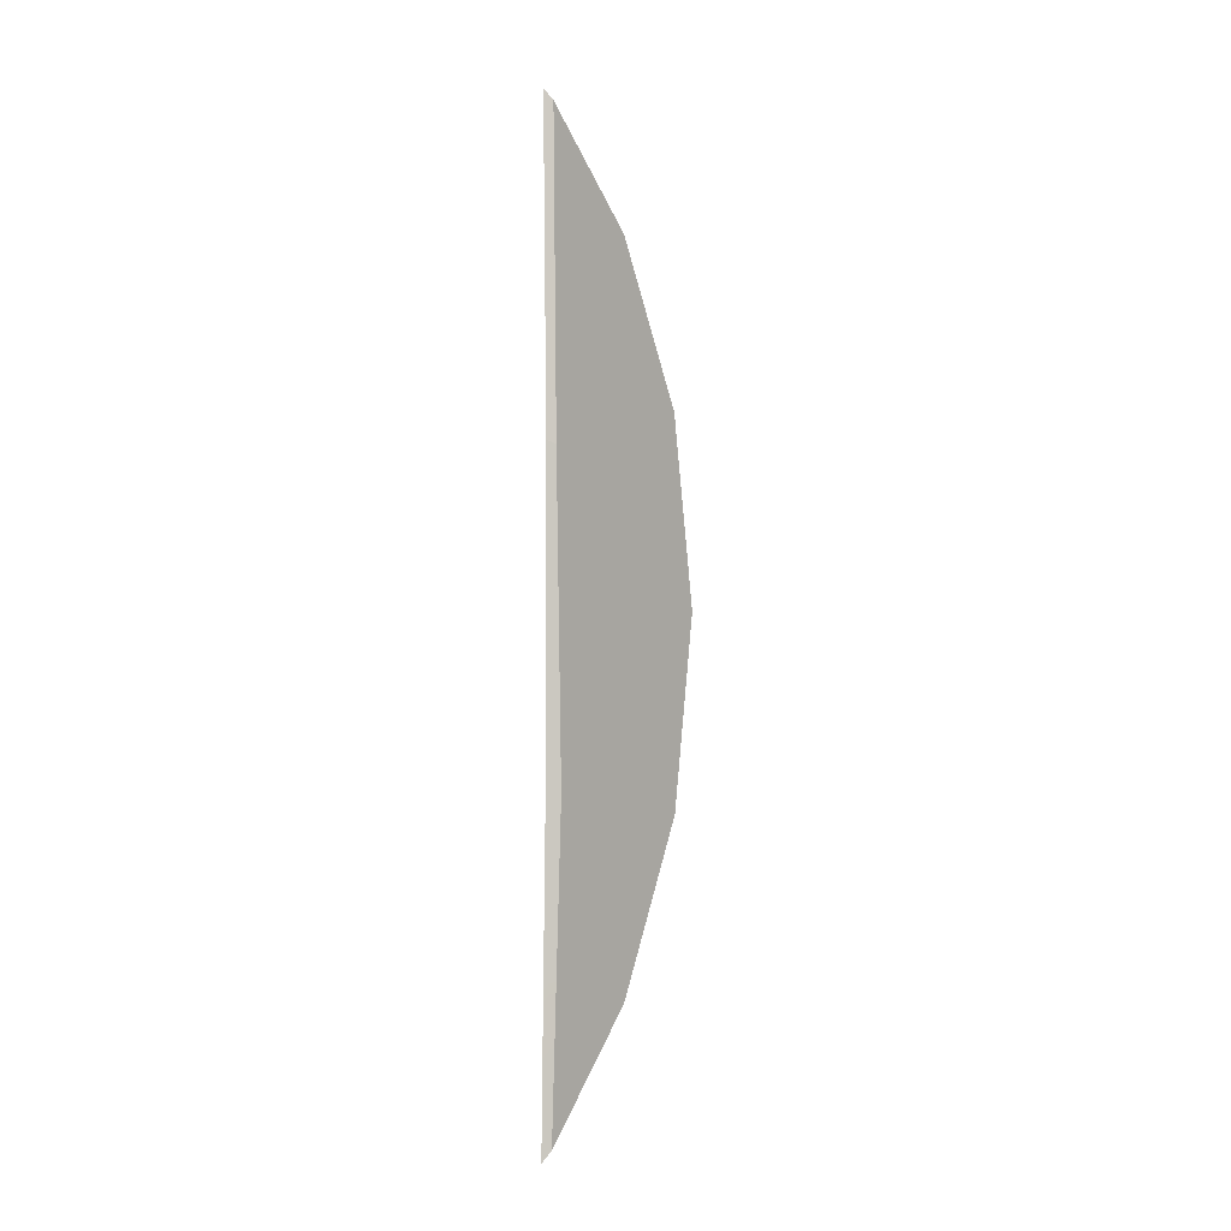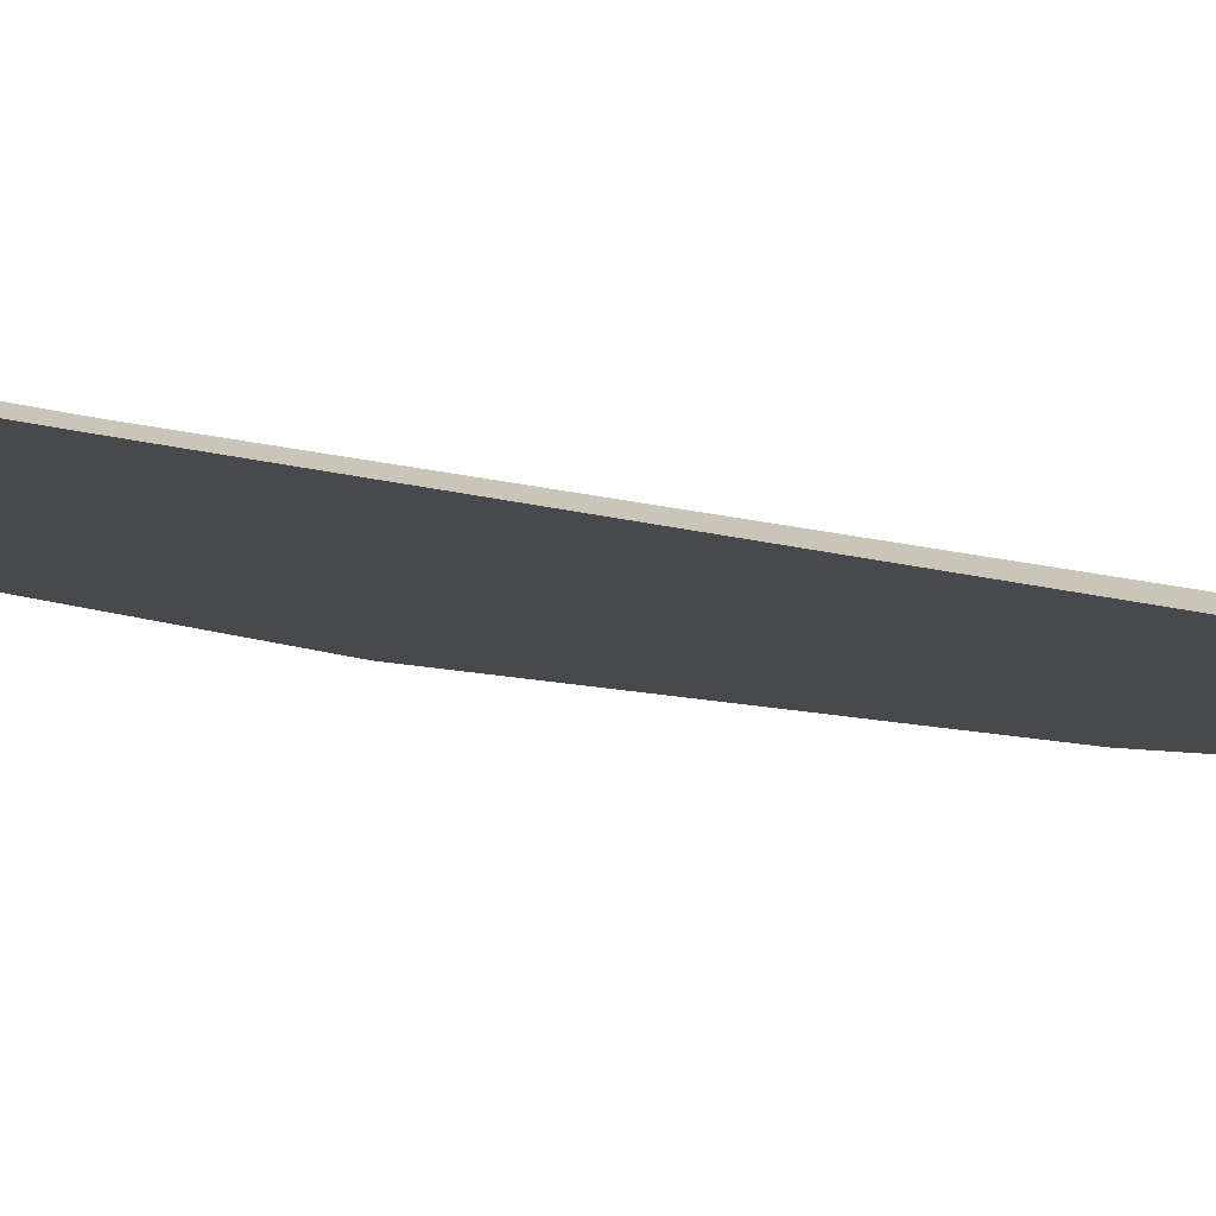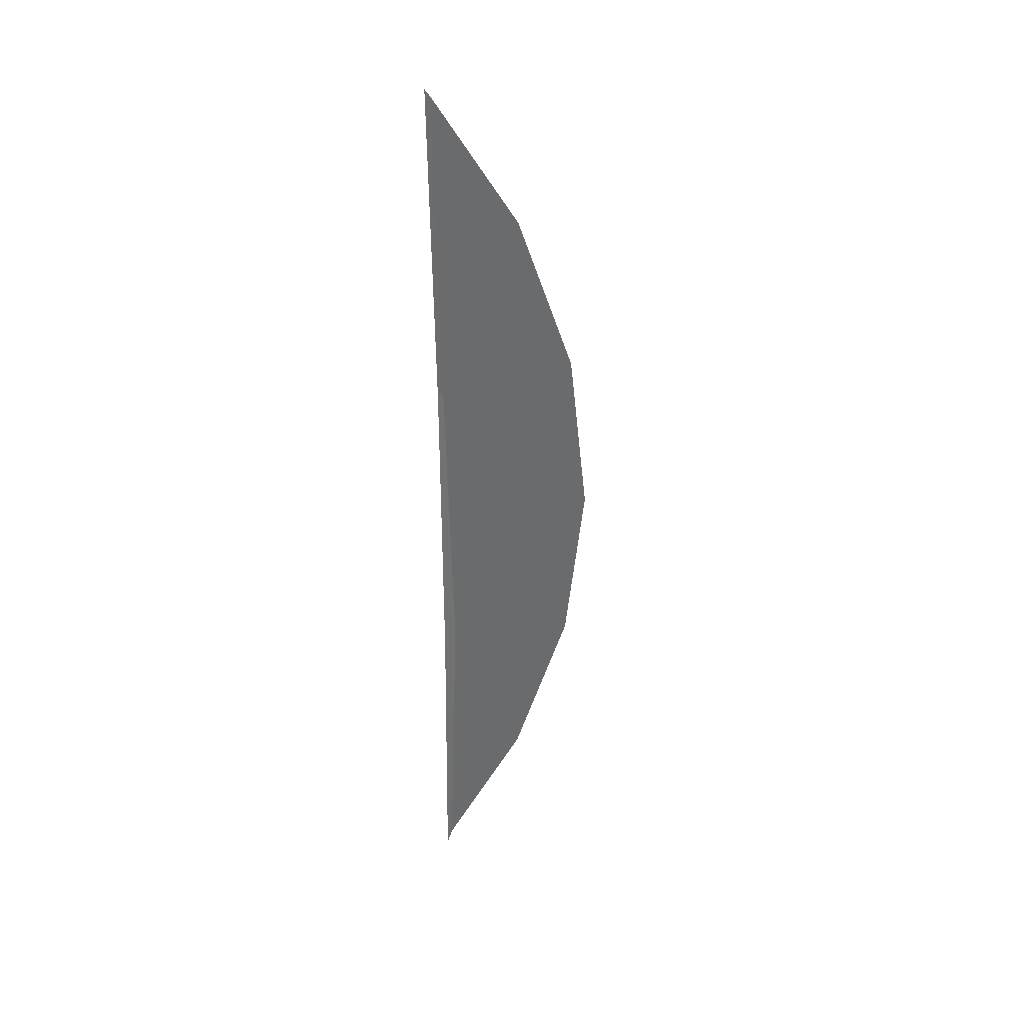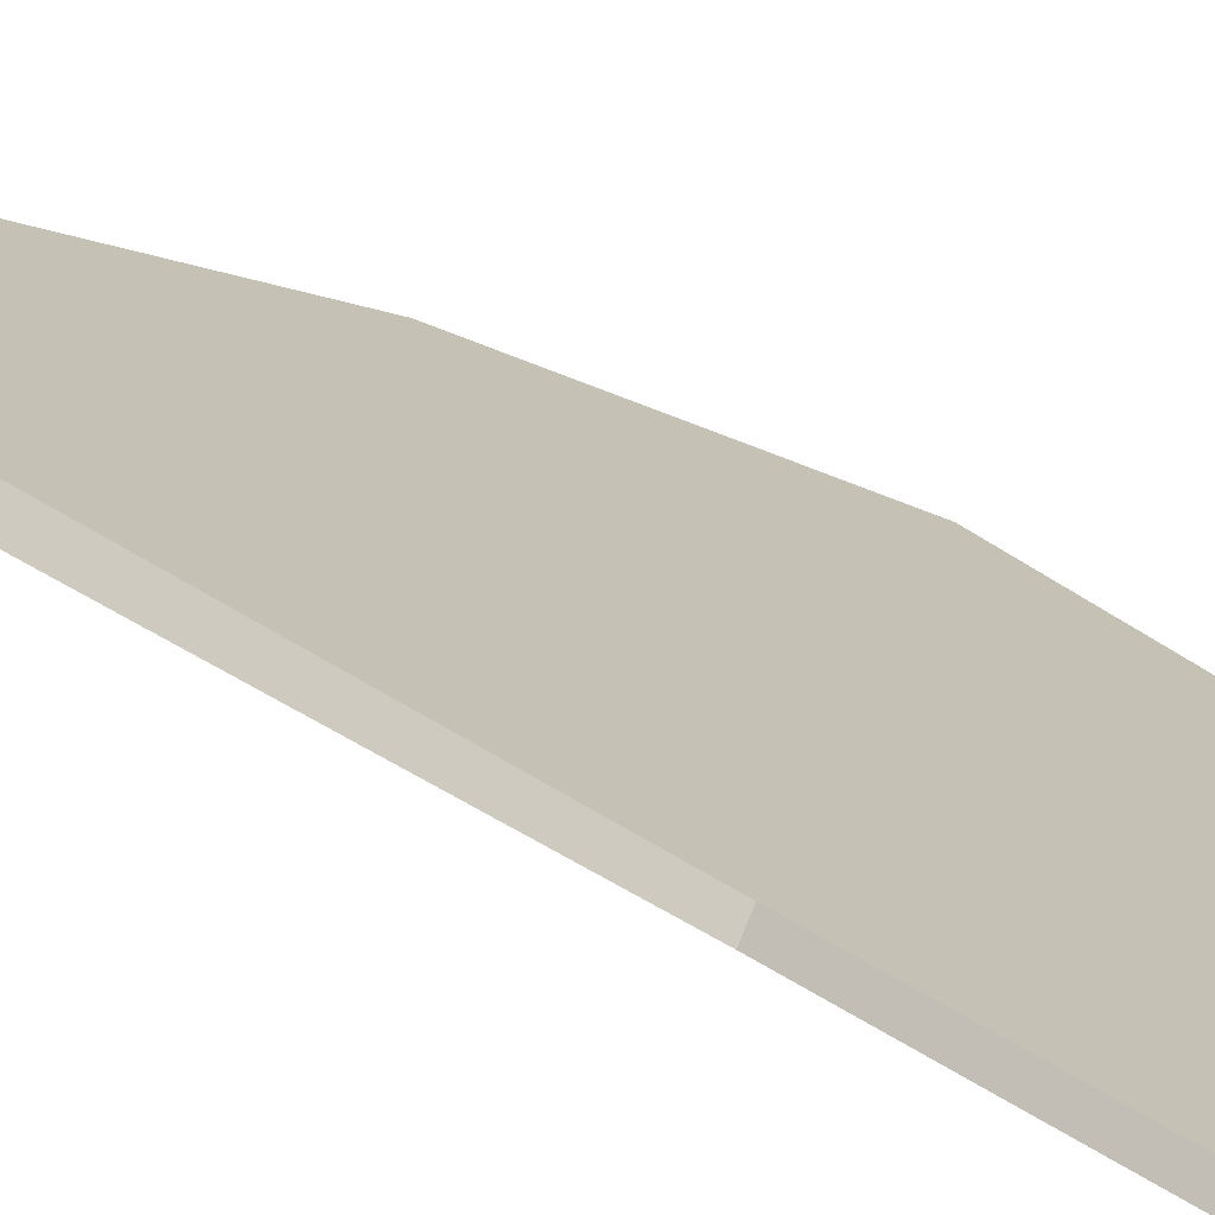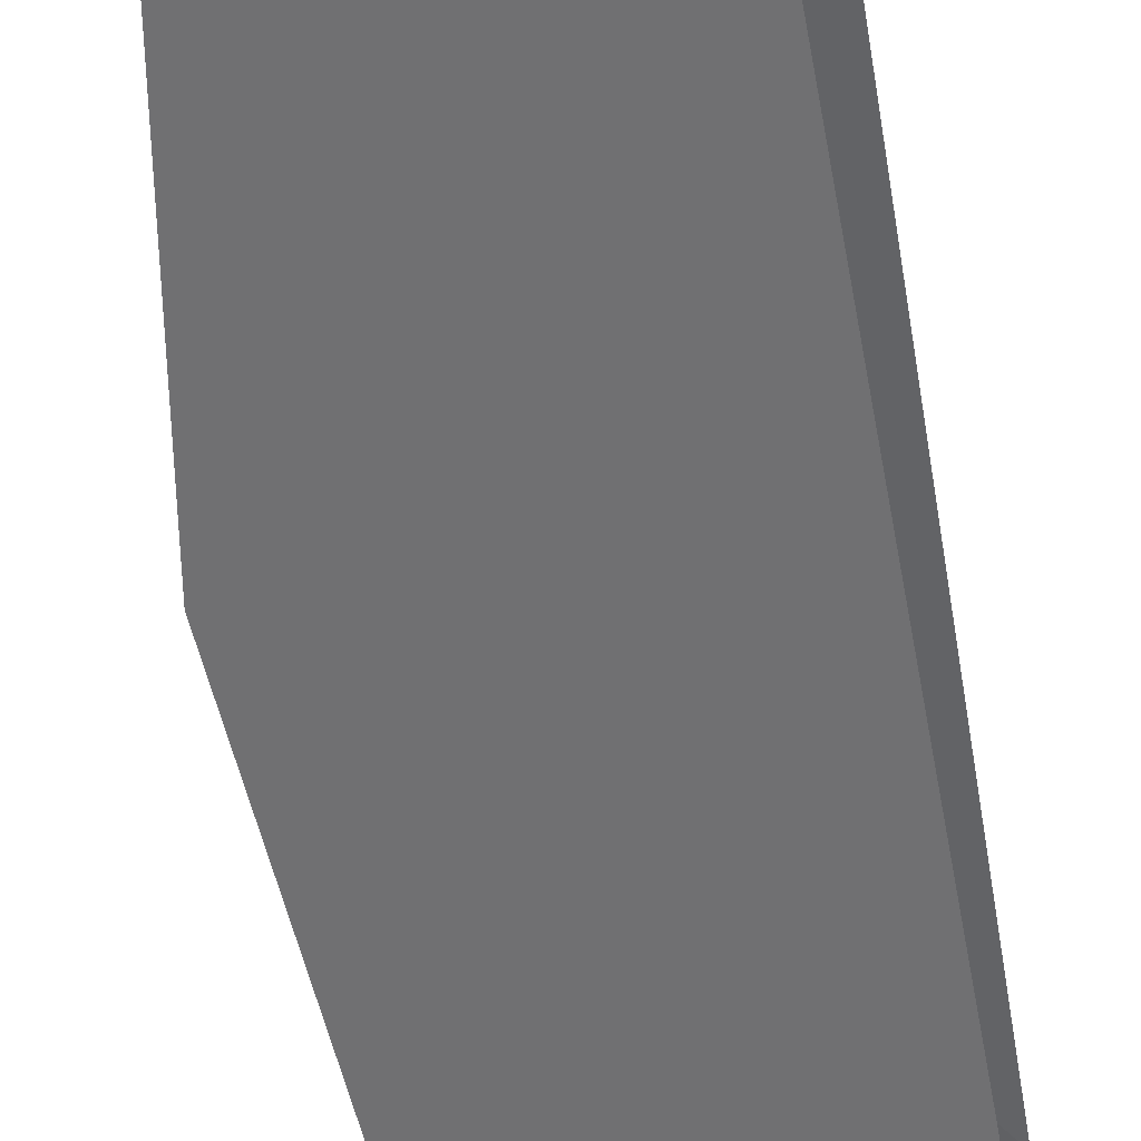
<metadata>
{"format":"obj","ext":"obj","renderer":"f3d","projection":"perspective","resolution":1024,"background":"white","views":[{"elev":-3.2,"azim":-142.7,"up":"+Y"},{"elev":-12.1,"azim":53.6,"up":"+Z"},{"elev":37.1,"azim":167.4,"up":"+Y"},{"elev":18.7,"azim":147.5,"up":"+Z"},{"elev":-55.0,"azim":8.1,"up":"+Z"}]}
</metadata>
<code>
g KK-SideWallPlank_6
v -6.675 1.227 6.966
v -6.726 -0.05745 6.993
v -6.701 1.213 6.993
v -6.674 -0.07239 6.966
v -6.685 -1.328 6.993
v -6.658 -1.372 6.966
v -7.009 -0.7815 6.993
v -6.726 -0.05745 6.993
v -6.685 -1.328 6.993
v -7.009 0.1258 6.993
v -7.229 -0.1187 6.993
v -6.701 1.213 6.993
v -7.229 0.3476 6.993
v -7.304 0.5812 6.993
v -7.009 1.033 6.993
v -7.229 0.8139 6.993
v -7.229 1.28 6.993
v -7.009 1.94 6.993
v -6.685 2.483 6.993
v -6.675 1.227 6.966
v -6.701 1.213 6.993
v -6.685 2.483 6.993
v -6.658 2.527 6.966
g KK-SideWallPlank_6_0
f 3 2 1
f 2 4 1
f 4 2 5
f 6 4 5
f 9 8 7
f 8 10 7
f 7 10 11
f 8 12 10
f 10 13 11
f 11 13 14
f 12 15 10
f 10 15 13
f 13 16 14
f 15 16 13
f 14 16 17
f 17 16 15
f 18 17 15
f 18 15 12
f 19 18 12
f 22 21 20
f 23 22 20

</code>
